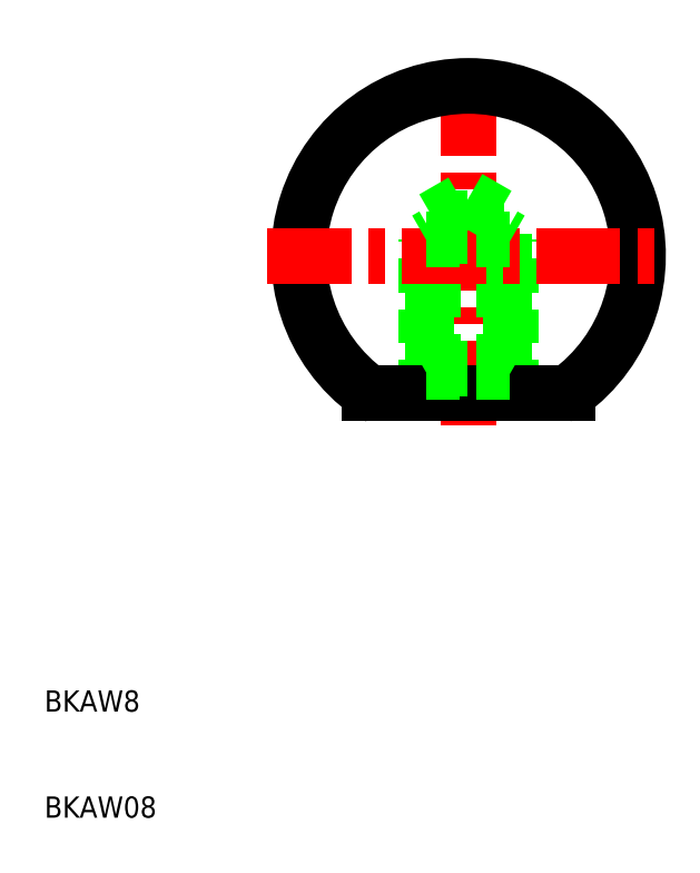
<metadata>
{"format":"dxf","ext":"dxf","renderer":"ezdxf+matplotlib","layout":"modelspace","background":"white","min_lineweight":24,"dpi":150}
</metadata>
<code>
0
SECTION
2
ENTITIES
0
LINE
8
CENTER
10
50
20
47
30
0
11
50
21
82
31
0
0
LINE
8
0
10
46
20
50
30
0
11
46
21
64.5
31
0
0
LINE
8
0
10
53.32
20
52.39
30
0
11
53.32
21
66.5
31
0
0
LINE
8
0
10
54
20
50
30
0
11
54
21
64.5
31
0
0
LINE
8
0
10
46.68
20
52.39
30
0
11
46.68
21
66.5
31
0
0
ARC
8
0
10
50
20
63
30
0
40
16
50
305.7
51
234.3
0
TEXT
8
0
10
10
20
10
30
0
40
2
1
BKAW08
0
TEXT
8
0
10
10
20
20
30
0
40
2
1
BKAW8
0
LINE
8
0
10
40.67
20
50
30
0
11
59.33
21
50
31
0
0
ARC
8
0
10
40.67
20
50
30
0
40
1e-06
50
229.2
51
270
0
ARC
8
0
10
40.67
20
50
30
0
40
1e-06
50
229.2
51
270
0
LINE
8
0
10
46
20
52
30
0
11
54
21
52
31
0
0
LINE
8
0
10
46.68
20
52.39
30
0
11
53.32
21
52.39
31
0
0
LINE
8
0
10
46
20
52
30
0
11
46.68
21
52.39
31
0
0
LINE
8
0
10
53.32
20
52.39
30
0
11
54
21
52
31
0
0
ARC
8
0
10
59.33
20
50
30
0
40
1e-06
50
270
51
310.8
0
LINE
8
CENTER
10
31
20
63
30
0
11
69
21
63
31
0
0
LINE
8
0
10
46.68
20
66.5
30
0
11
50
21
68.42
31
0
0
LINE
8
0
10
50
20
68.42
30
0
11
53.32
21
66.5
31
0
0
LINE
8
0
10
46
20
64.5
30
0
11
54
21
64.5
31
0
0
LINE
8
0
10
46.68
20
64.89
30
0
11
53.32
21
64.89
31
0
0
LINE
8
0
10
46.68
20
66.5
30
0
11
53.32
21
66.5
31
0
0
LINE
8
0
10
46
20
64.5
30
0
11
46.68
21
64.89
31
0
0
ARC
8
0
10
54
20
64.5
30
0
40
1e-06
50
0
51
90
0
LINE
8
0
10
54
20
64.5
30
0
11
53.32
21
64.89
31
0
0
ARC
8
0
10
53.32
20
66.5
30
0
40
1e-06
50
0
51
90
0
ENDSEC
0
EOF

</code>
